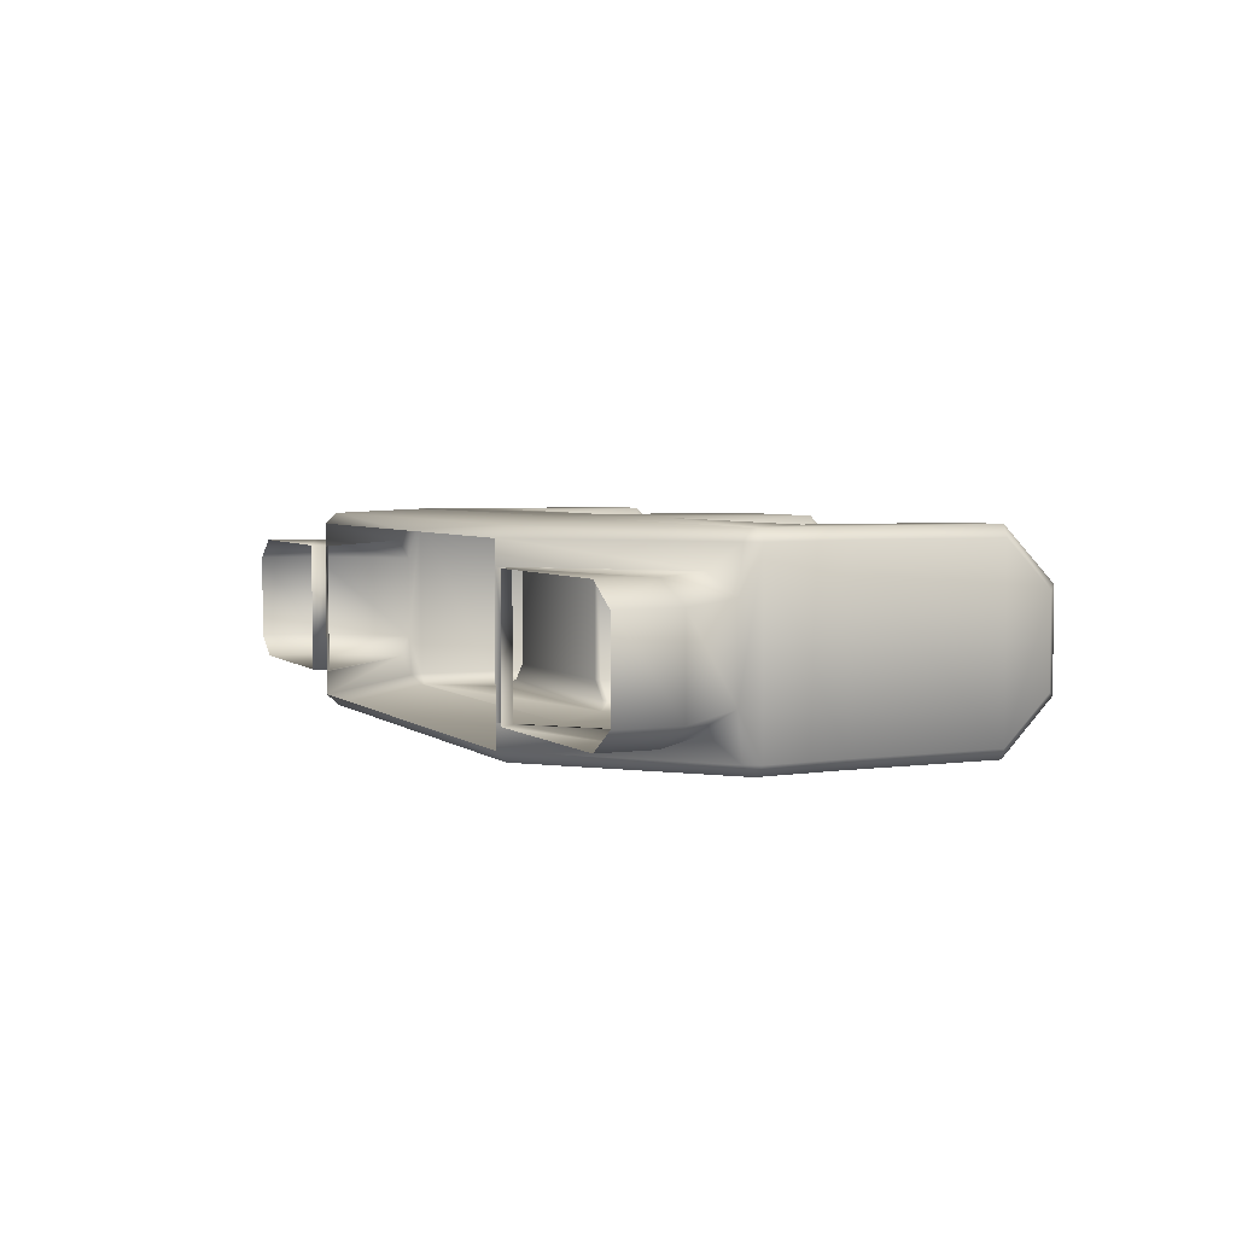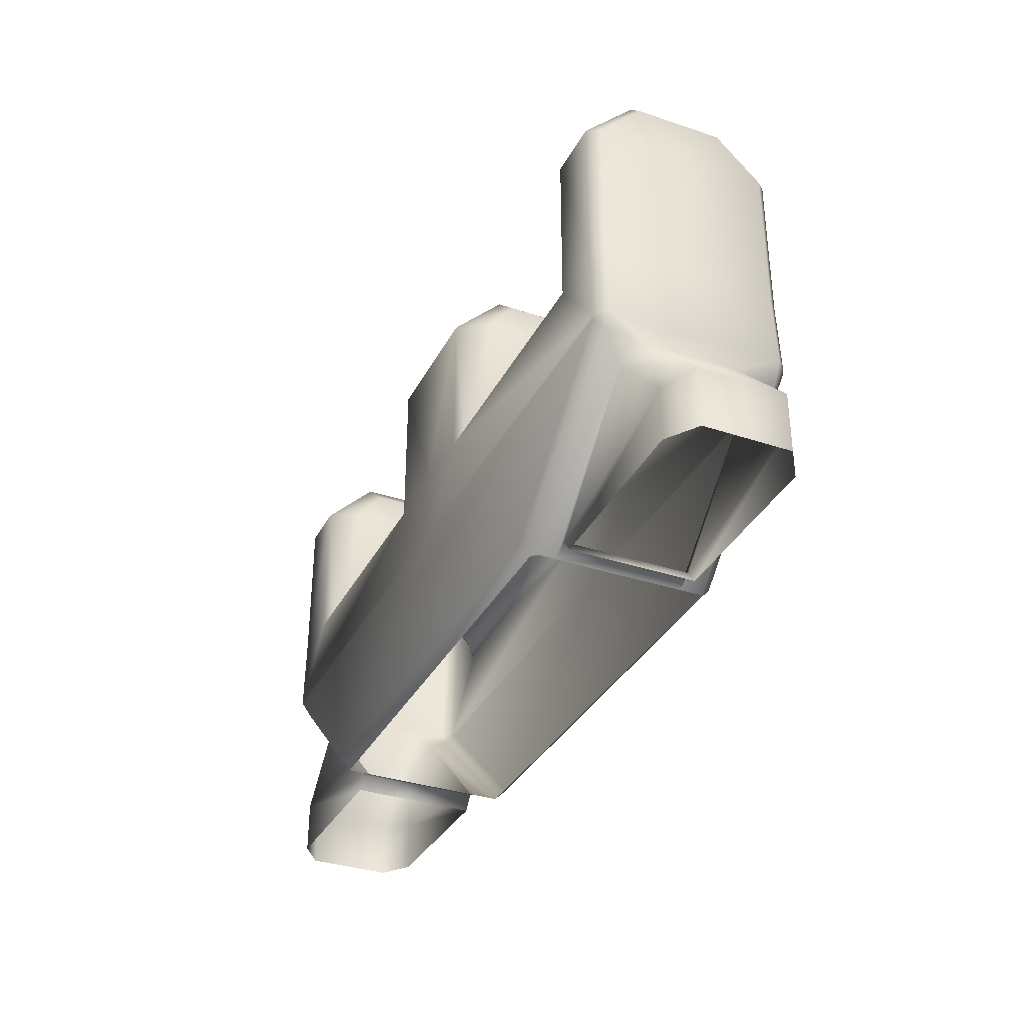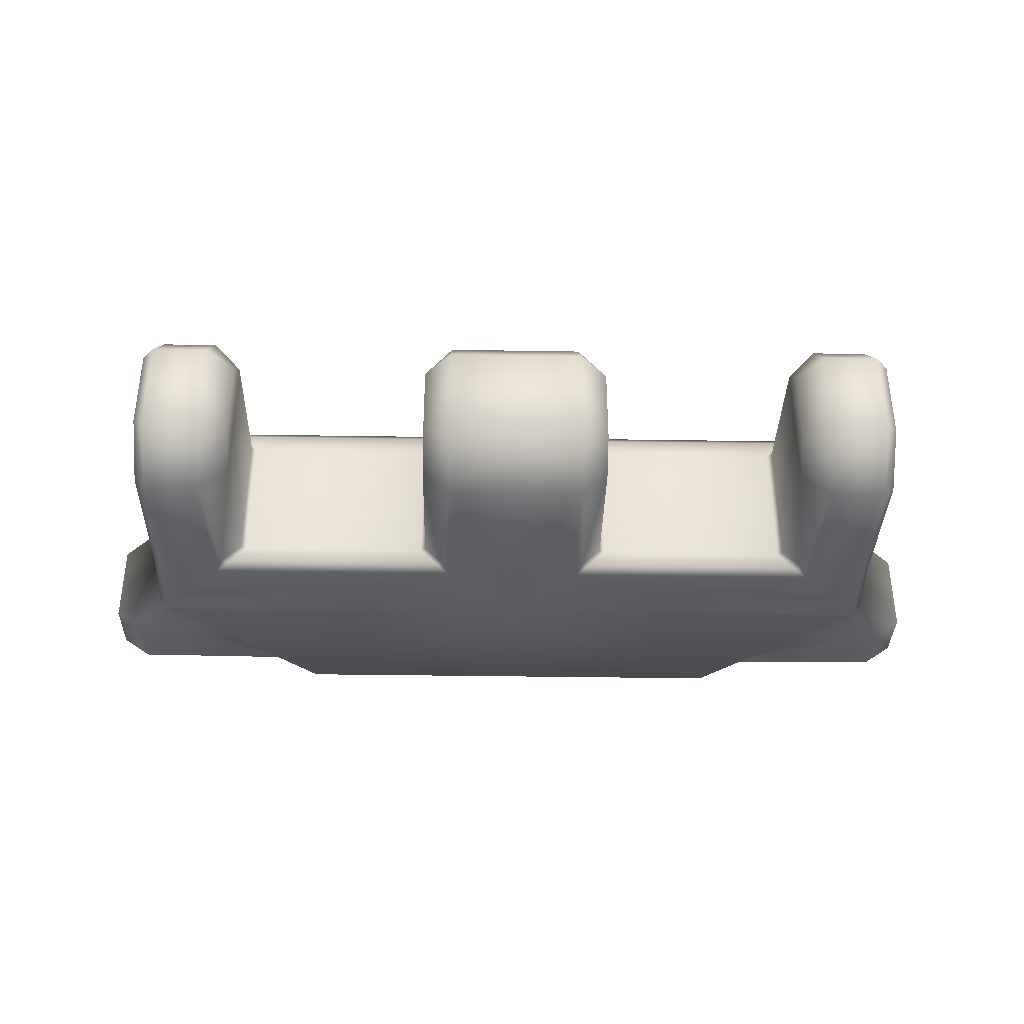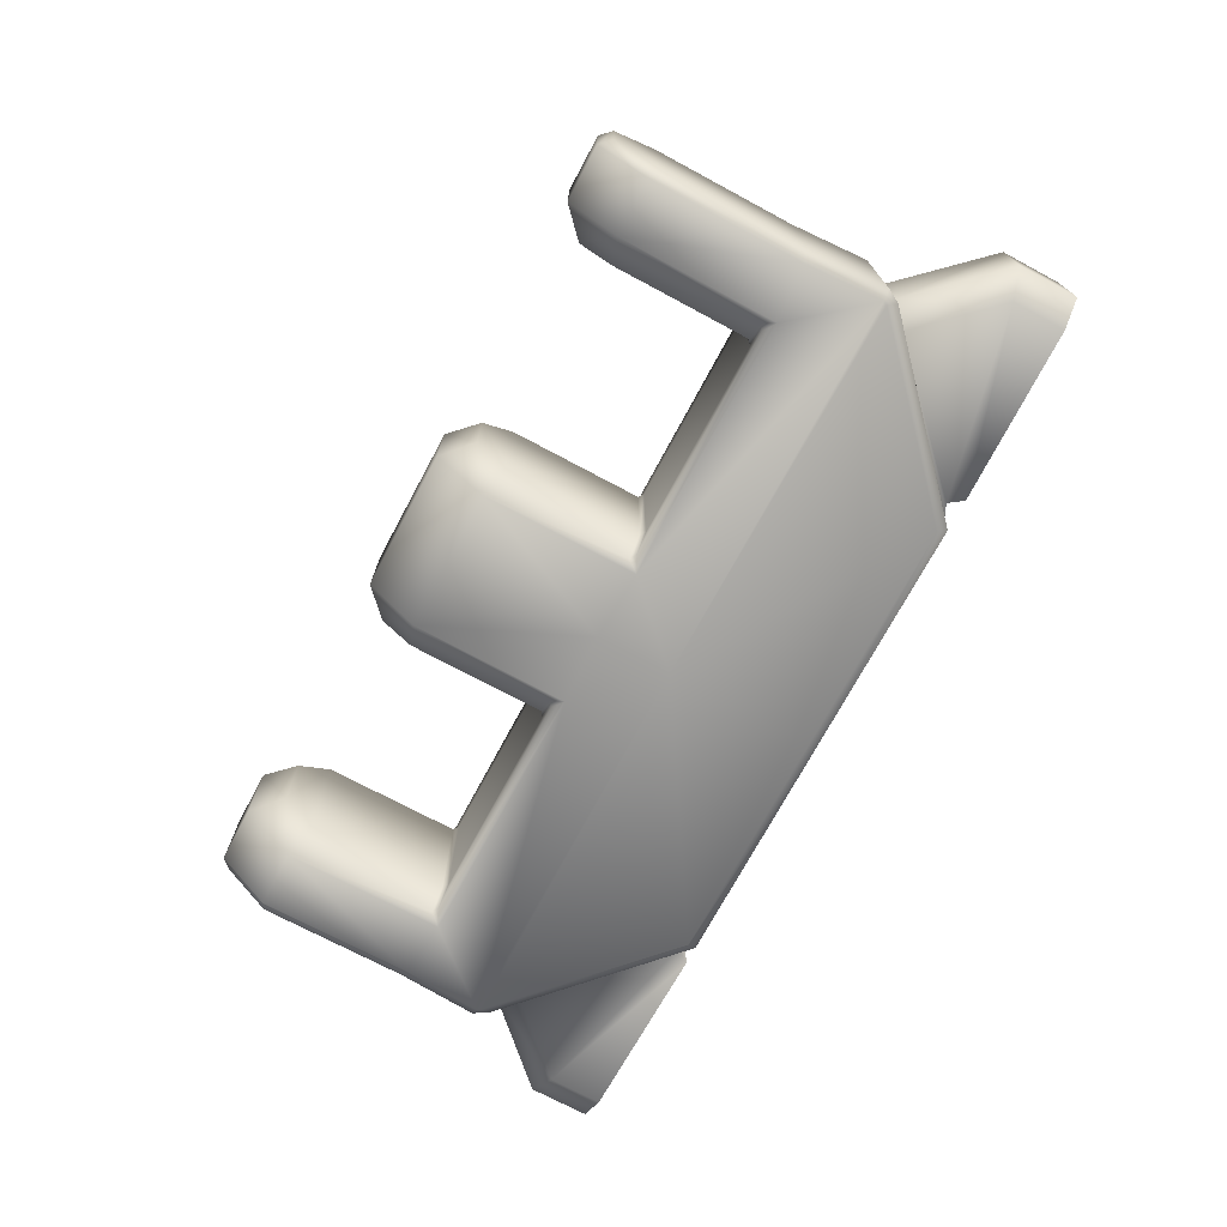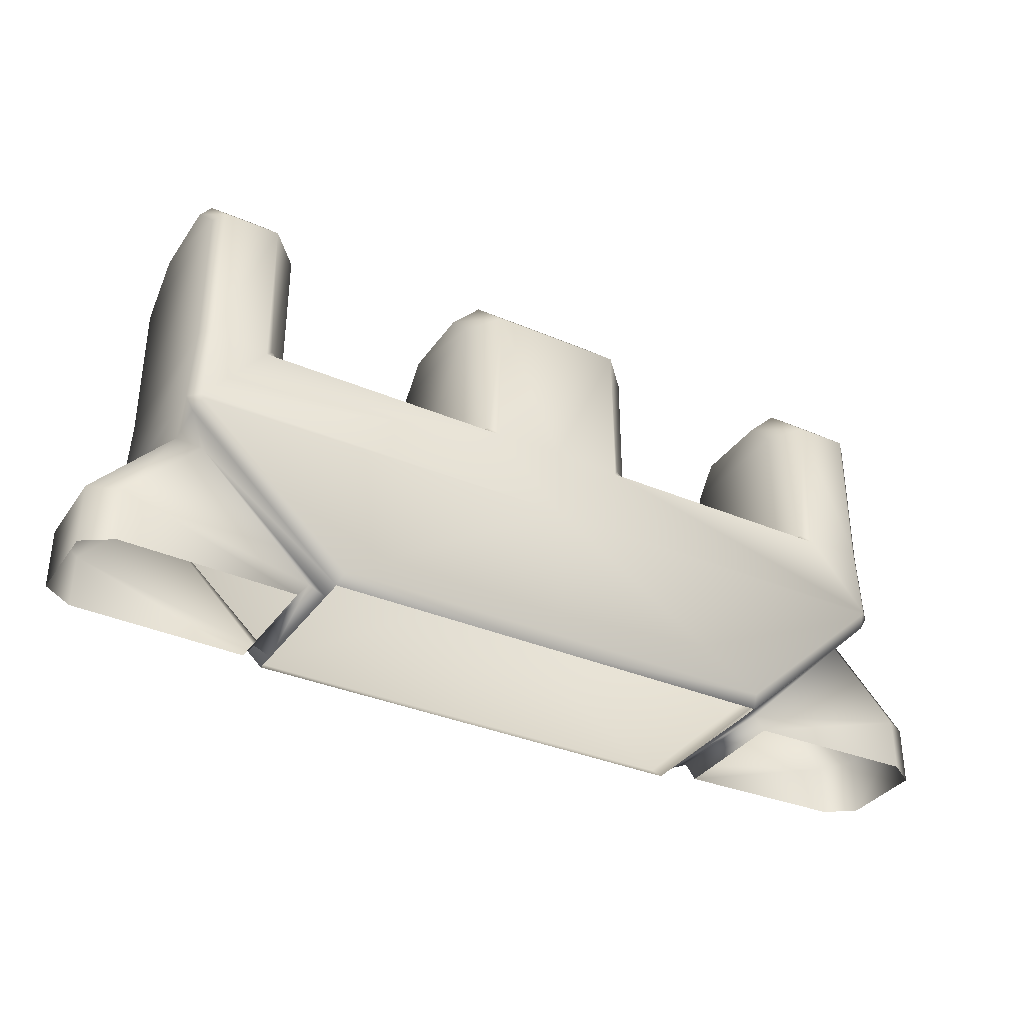
<metadata>
{"format":"obj","ext":"obj","renderer":"f3d","projection":"perspective","resolution":1024,"background":"white","views":[{"elev":4.1,"azim":-114.4,"up":"+Y"},{"elev":-34.3,"azim":-114.3,"up":"+Z"},{"elev":-35.7,"azim":-1.2,"up":"+Y"},{"elev":-72.5,"azim":61.8,"up":"+Y"},{"elev":-34.8,"azim":-29.8,"up":"+Z"}]}
</metadata>
<code>
g ConnectorLower
v -0.1282 -0.02188 -0.07467
v -0.08149 -0.02188 -0.1171
v -0.08765 -0.02188 -0.1143
v -0.1518 -0.02188 -0.09971
v -0.09122 -0.02188 -0.1193
v -0.1519 -0.02188 -0.1182
v -0.162 -0.01483 -0.1181
v -0.1349 -0.01483 -0.06859
v -0.162 -0.01483 -0.09739
v -0.162 0.01483 -0.1181
v -0.162 0.01483 -0.09739
v -0.1349 0.01483 -0.06859
v -0.1518 0.02188 -0.09971
v -0.1519 0.02188 -0.1182
v -0.09122 0.02188 -0.1193
v -0.1282 0.02188 -0.07467
v -0.08765 0.02188 -0.1143
v -0.08149 0.02188 -0.1171
v -0.09122 -0.02188 -0.1193
v -0.08765 -0.02188 -0.1143
v -0.08765 0.02188 -0.1143
v -0.09122 0.02188 -0.1193
v -0.08765 -0.02188 -0.1143
v -0.08149 -0.02188 -0.1171
v -0.08149 0.02188 -0.1171
v -0.08765 0.02188 -0.1143
v -0.1349 0.01483 -0.06859
v -0.1282 0.02188 -0.07467
v -0.1354 0.02982 -0.06744
v -0.1381 0.02982 -0.06267
v -0.1349 -0.01483 -0.06859
v -0.1381 -0.02982 -0.06267
v -0.1354 -0.02982 -0.06744
v -0.1282 -0.02188 -0.07467
v -0.1365 -0.02982 -0.03523
v -0.1365 0.02982 -0.03523
v -0.1365 -0.02982 0.01539
v -0.1365 0.02982 0.01539
v -0.1365 0.01457 0.03064
v -0.1365 -0.01457 0.03064
v -0.1328 -0.0335 -0.03575
v -0.1328 -0.0335 0.0169
v -0.08149 -0.02982 -0.1171
v -0.08149 -0.02188 -0.1171
v -0.08005 -0.0335 -0.1134
v -2.393e-08 -0.02982 -0.1171
v -0.1335 -0.0335 -0.06398
v -1.567e-08 -0.0335 -0.06267
v -0.1343 -0.0335 -0.06267
v -0.02396 -0.0335 -0.03777
v -2.393e-08 -0.0335 -0.1134
v 0.08005 -0.0335 -0.1134
v 0.08149 -0.02982 -0.1171
v -0.1135 -0.0335 -0.03773
v -0.1136 -0.0335 0.01686
v 0.1354 -0.02982 -0.06744
v 0.1282 -0.02188 -0.07467
v 0.08149 -0.02188 -0.1171
v 0.1349 -0.01483 -0.06859
v 0.1335 -0.0335 -0.06398
v 0.1381 -0.02982 -0.06267
v 0.1343 -0.0335 -0.06267
v 0.02396 -0.0335 -0.03777
v 0.1381 0.02982 -0.06267
v 0.1349 0.01483 -0.06859
v 0.1354 0.02982 -0.06744
v 0.1282 0.02188 -0.07467
v 0.1365 -0.02982 -0.03523
v 0.1365 0.02982 -0.03523
v 0.1328 -0.0335 -0.03575
v 0.1365 -0.02982 0.01539
v 0.1365 0.02982 0.01539
v 0.1365 0.01457 0.03064
v 0.1365 -0.01457 0.03064
v 0.1328 -0.0335 0.0169
v 0.1135 -0.0335 -0.03773
v 0.1328 -0.01608 0.03432
v 0.1365 0.01457 0.03064
v 0.1328 0.01608 0.03432
v 0.1136 -0.01604 0.03432
v 0.1136 0.01604 0.03432
v 0.1136 -0.0335 0.01686
v 0.1039 -0.0143 0.02525
v 0.1039 0.0143 0.02525
v 0.1039 -0.02386 0.01414
v 0.1107 -0.03067 -0.0338
v 0.1039 -0.02386 -0.0338
v 0.1087 -0.03035 -0.03523
v 0.1022 -0.02386 -0.03523
v 0.1039 0.02386 -0.0338
v 0.1022 0.02386 -0.03523
v 0.02875 -0.03035 -0.03523
v 0.03522 -0.02386 -0.03523
v 0.03522 0.02386 -0.03523
v 0.0335 -0.02386 -0.0338
v 0.0335 0.02386 -0.0338
v 0.02669 -0.03067 -0.0338
v 0.02386 -0.0335 0.01604
v 0.0335 -0.02386 0.01332
v 0.0335 -0.0143 0.02443
v -1.144e-08 -0.0335 -0.03671
v -0.02386 -0.0335 0.01604
v -2.841e-09 -0.0335 0.01606
v 2.841e-09 -0.01606 0.0335
v 0.02386 -0.01604 0.0335
v 0.02386 0.01604 0.0335
v 0.0335 0.0143 0.02443
v 8.074e-09 0.01606 0.0335
v -0.02386 -0.01604 0.0335
v -0.02386 0.01604 0.0335
v -0.0335 -0.0143 0.02443
v -0.0335 0.0143 0.02443
v -0.0335 -0.02386 0.01332
v -0.02669 -0.03067 -0.0338
v -0.0335 -0.02386 -0.0338
v -0.02875 -0.03035 -0.03523
v -0.1087 -0.03035 -0.03523
v -0.1107 -0.03067 -0.0338
v -0.03522 -0.02386 -0.03523
v -0.1022 -0.02386 -0.03523
v -0.03522 0.02386 -0.03523
v -0.0335 0.02386 -0.0338
v -0.1022 0.02386 -0.03523
v -0.1039 0.02386 -0.0338
v -0.1039 -0.02386 -0.0338
v -0.1039 -0.02386 0.01414
v -0.1039 -0.0143 0.02525
v -0.1136 -0.01604 0.03432
v -0.1136 0.01604 0.03432
v -0.1039 0.0143 0.02525
v -0.1328 0.01608 0.03432
v -0.1328 -0.01608 0.03432
v -0.1365 0.01457 0.03064
v -0.0335 0.02386 -0.0338
v -0.0335 -0.02386 0.01332
v -0.0335 -0.02386 -0.0338
v -0.0335 0.02386 0.01332
v -0.0335 0.0143 0.02443
v -0.0335 -0.0143 0.02443
v 0.08149 0.02188 -0.1171
v 0.08149 -0.02188 -0.1171
v 0.08765 -0.02188 -0.1143
v 0.08765 0.02188 -0.1143
v 0.1282 0.02188 -0.07467
v 0.09122 -0.02188 -0.1193
v 0.1518 0.02188 -0.09971
v 0.09122 0.02188 -0.1193
v 0.1519 0.02188 -0.1182
v 0.1039 -0.0143 0.02525
v 0.1039 0.02386 0.01414
v 0.1039 0.0143 0.02525
v 0.1039 -0.02386 0.01414
v 0.1039 -0.02386 -0.0338
v 0.1039 0.02386 -0.0338
v 0.1518 0.02188 -0.09971
v 0.1519 0.02188 -0.1182
v 0.162 0.01483 -0.1181
v 0.162 0.01483 -0.09739
v 0.1349 0.01483 -0.06859
v 0.1282 0.02188 -0.07467
v 0.1349 -0.01483 -0.06859
v 0.162 -0.01483 -0.09739
v 0.162 -0.01483 -0.1181
v 0.1518 -0.02188 -0.09971
v 0.1519 -0.02188 -0.1182
v 0.09122 -0.02188 -0.1193
v 0.1282 -0.02188 -0.07467
v 0.08765 -0.02188 -0.1143
v 0.08149 -0.02188 -0.1171
v -0.08149 0.02982 -0.1171
v -0.1282 0.02188 -0.07467
v -0.08149 0.02188 -0.1171
v -0.1354 0.02982 -0.06744
v -0.08005 0.0335 -0.1134
v -1.421e-08 0.02982 -0.1171
v -0.1335 0.0335 -0.06398
v -0.1381 0.02982 -0.06267
v -4.753e-09 0.0335 -0.06267
v -0.1343 0.0335 -0.06267
v -0.02396 0.0335 -0.03777
v -1.301e-08 0.0335 -0.1134
v 0.08005 0.0335 -0.1134
v 0.08149 0.02982 -0.1171
v -0.1328 0.0335 -0.03575
v -0.1365 0.02982 -0.03523
v -0.1365 0.02982 0.01539
v -0.1135 0.0335 -0.03773
v -0.1328 0.0335 0.0169
v -0.1365 0.01457 0.03064
v -0.1328 0.01608 0.03432
v -0.1136 0.01604 0.03432
v -0.1136 0.0335 0.01686
v -0.1039 0.0143 0.02525
v -0.1039 0.02386 0.01414
v -0.1107 0.03067 -0.0338
v -0.1039 0.02386 -0.0338
v -0.1087 0.03035 -0.03523
v -0.1022 0.02386 -0.03523
v -0.03522 0.02386 -0.03523
v -0.02875 0.03035 -0.03523
v -0.0335 0.02386 -0.0338
v -0.02669 0.03067 -0.0338
v -0.02386 0.0335 0.01604
v -0.0335 0.02386 0.01332
v -0.0335 0.0143 0.02443
v -0.02386 0.01604 0.0335
v 8.074e-09 0.01606 0.0335
v -5.235e-10 0.0335 -0.03671
v 0.02396 0.0335 -0.03777
v 0.02386 0.0335 0.01604
v 8.074e-09 0.0335 0.01606
v 0.02386 0.01604 0.0335
v 0.0335 0.0143 0.02443
v 0.0335 0.02386 0.01332
v 0.02669 0.03067 -0.0338
v 0.0335 0.02386 -0.0338
v 0.02875 0.03035 -0.03523
v 0.03522 0.02386 -0.03523
v 0.1087 0.03035 -0.03523
v 0.1022 0.02386 -0.03523
v 0.1039 0.02386 -0.0338
v 0.1107 0.03067 -0.0338
v 0.1039 0.02386 0.01414
v 0.1135 0.0335 -0.03773
v 0.1136 0.0335 0.01686
v 0.1039 0.0143 0.02525
v 0.1136 0.01604 0.03432
v 0.1343 0.0335 -0.06267
v 0.1328 0.0335 0.0169
v 0.1328 0.01608 0.03432
v 0.1365 0.01457 0.03064
v 0.1365 0.02982 0.01539
v 0.1328 0.0335 -0.03575
v 0.1365 0.02982 -0.03523
v 0.1381 0.02982 -0.06267
v 0.1335 0.0335 -0.06398
v 0.1354 0.02982 -0.06744
v 0.1282 0.02188 -0.07467
v 0.08149 0.02188 -0.1171
v -0.1039 -0.02386 -0.0338
v -0.1039 0.02386 0.01414
v -0.1039 0.02386 -0.0338
v -0.1039 -0.02386 0.01414
v -0.1039 -0.0143 0.02525
v -0.1039 0.0143 0.02525
v 0.0335 0.0143 0.02443
v 0.0335 -0.02386 0.01332
v 0.0335 -0.0143 0.02443
v 0.0335 0.02386 0.01332
v 0.0335 0.02386 -0.0338
v 0.0335 -0.02386 -0.0338
g ConnectorLower_0
f 3 2 1
f 4 3 1
f 5 3 4
f 6 5 4
f 7 6 4
f 1 8 4
f 9 7 4
f 8 9 4
f 7 9 10
f 9 8 11
f 9 11 10
f 8 12 11
f 11 13 10
f 11 12 13
f 13 14 10
f 14 13 15
f 12 16 13
f 13 17 15
f 13 16 17
f 16 18 17
f 21 20 19
f 22 21 19
f 25 24 23
f 26 25 23
f 29 28 27
f 29 27 30
f 30 27 31
f 30 31 32
f 33 32 31
f 33 31 34
f 32 35 30
f 35 36 30
f 35 37 36
f 36 37 38
f 38 37 39
f 40 39 37
f 35 41 37
f 35 32 41
f 40 37 42
f 41 42 37
f 43 33 34
f 44 43 34
f 43 45 33
f 45 43 46
f 33 47 32
f 45 47 33
f 45 48 47
f 49 47 48
f 47 49 32
f 32 49 41
f 48 50 49
f 51 45 46
f 51 48 45
f 52 51 46
f 51 52 48
f 53 52 46
f 41 49 54
f 54 49 50
f 41 54 55
f 42 41 55
f 53 56 52
f 56 53 57
f 53 58 57
f 59 56 57
f 56 60 52
f 52 60 48
f 56 59 61
f 56 61 60
f 62 48 60
f 61 62 60
f 62 63 48
f 61 59 64
f 65 64 59
f 64 65 66
f 67 66 65
f 61 64 68
f 64 69 68
f 62 61 70
f 61 68 70
f 68 69 71
f 68 71 70
f 72 71 69
f 73 71 72
f 74 71 73
f 75 71 74
f 71 75 70
f 70 76 62
f 76 63 62
f 77 75 74
f 74 78 77
f 78 79 77
f 77 79 80
f 75 77 80
f 79 81 80
f 75 82 70
f 82 75 80
f 82 76 70
f 83 80 81
f 80 83 82
f 84 83 81
f 83 85 82
f 85 86 82
f 76 82 86
f 87 86 85
f 76 86 88
f 88 86 87
f 63 76 88
f 89 88 87
f 89 87 90
f 91 89 90
f 88 89 92
f 92 63 88
f 89 91 93
f 89 93 92
f 91 94 93
f 95 93 94
f 92 93 95
f 96 95 94
f 97 92 95
f 92 97 63
f 63 97 98
f 95 99 97
f 99 98 97
f 98 99 100
f 63 98 101
f 48 63 101
f 101 50 48
f 50 101 102
f 98 103 101
f 101 103 102
f 104 103 98
f 102 103 104
f 105 98 100
f 105 104 98
f 105 100 106
f 104 105 106
f 100 107 106
f 108 104 106
f 104 108 109
f 109 102 104
f 108 110 109
f 111 109 110
f 102 109 111
f 112 111 110
f 113 102 111
f 113 114 102
f 50 102 114
f 115 114 113
f 114 116 50
f 116 114 115
f 50 116 117
f 54 50 117
f 118 54 117
f 54 118 55
f 119 116 115
f 117 116 120
f 116 119 120
f 121 119 115
f 122 121 115
f 119 121 123
f 120 119 123
f 123 124 120
f 124 125 120
f 120 125 117
f 125 118 117
f 126 118 125
f 55 118 126
f 55 126 127
f 128 55 127
f 55 128 42
f 129 128 127
f 130 129 127
f 128 129 131
f 128 132 42
f 132 128 131
f 132 40 42
f 132 131 133
f 40 132 133
f 136 135 134
f 134 135 137
f 137 135 138
f 139 138 135
f 142 141 140
f 143 142 140
f 143 140 144
f 145 142 143
f 146 143 144
f 147 145 143
f 147 143 146
f 148 147 146
f 151 150 149
f 149 150 152
f 152 150 153
f 154 153 150
f 157 156 155
f 158 157 155
f 159 158 155
f 160 159 155
f 158 159 161
f 157 158 162
f 162 158 161
f 163 157 162
f 164 162 161
f 163 162 164
f 165 163 164
f 166 165 164
f 167 164 161
f 168 166 164
f 168 164 167
f 169 168 167
f 172 171 170
f 171 173 170
f 170 173 174
f 175 170 174
f 173 176 174
f 173 177 176
f 178 174 176
f 178 176 179
f 177 179 176
f 179 180 178
f 181 175 174
f 181 174 178
f 181 182 175
f 178 182 181
f 182 183 175
f 184 179 177
f 185 184 177
f 185 186 184
f 180 179 187
f 184 187 179
f 186 188 184
f 188 186 189
f 190 188 189
f 188 190 191
f 188 192 184
f 192 188 191
f 192 187 184
f 191 193 192
f 193 194 192
f 194 195 192
f 187 192 195
f 196 195 194
f 195 197 187
f 197 195 196
f 180 187 197
f 198 197 196
f 198 199 197
f 199 200 197
f 200 180 197
f 199 201 200
f 201 202 200
f 202 180 200
f 180 202 203
f 201 204 202
f 203 202 204
f 203 204 205
f 206 203 205
f 206 207 203
f 208 180 203
f 208 178 180
f 208 209 178
f 209 208 210
f 211 208 203
f 207 211 203
f 208 211 210
f 211 207 210
f 207 212 210
f 212 213 210
f 213 214 210
f 214 215 210
f 209 210 215
f 216 215 214
f 217 215 216
f 209 215 217
f 218 217 216
f 219 217 218
f 217 219 209
f 220 219 218
f 219 220 221
f 222 219 221
f 221 223 222
f 219 224 209
f 219 222 224
f 223 225 222
f 224 222 225
f 223 226 225
f 226 227 225
f 224 228 209
f 178 209 228
f 229 225 227
f 230 229 227
f 229 230 231
f 232 229 231
f 224 225 233
f 225 229 233
f 229 232 233
f 233 228 224
f 232 234 233
f 234 235 233
f 235 228 233
f 228 236 178
f 228 235 236
f 178 236 182
f 235 237 236
f 236 237 182
f 237 183 182
f 183 237 238
f 239 183 238
f 242 241 240
f 240 241 243
f 243 241 244
f 245 244 241
f 248 247 246
f 246 247 249
f 249 247 250
f 251 250 247

</code>
